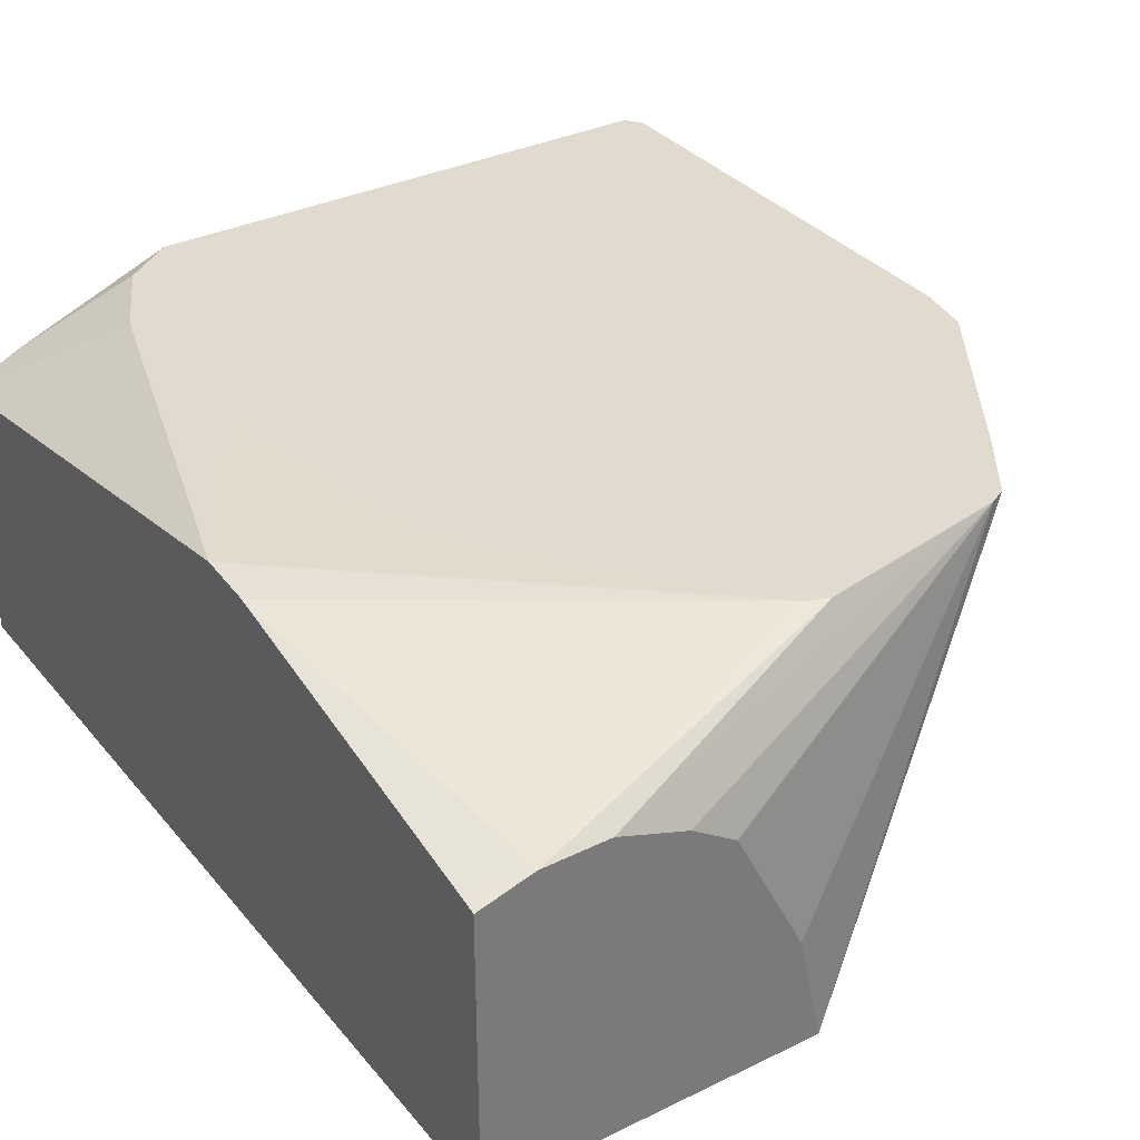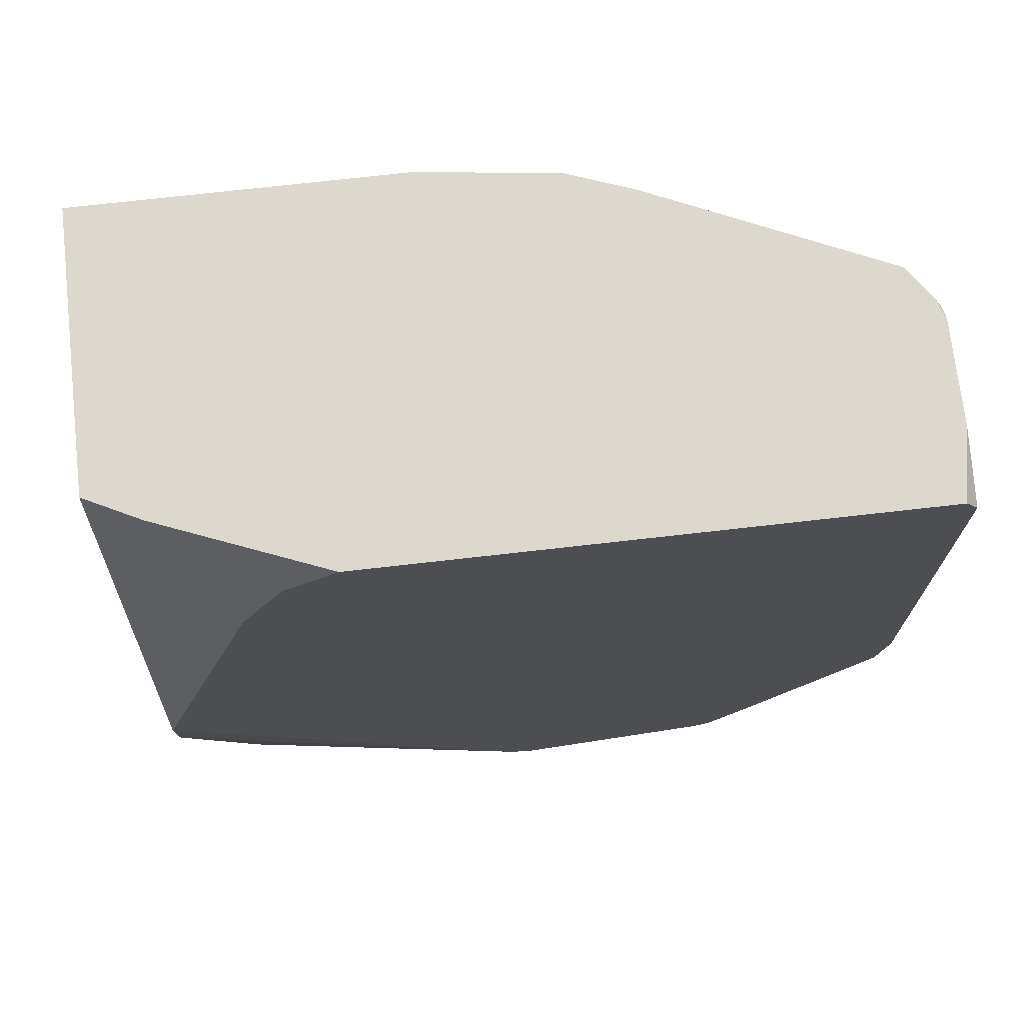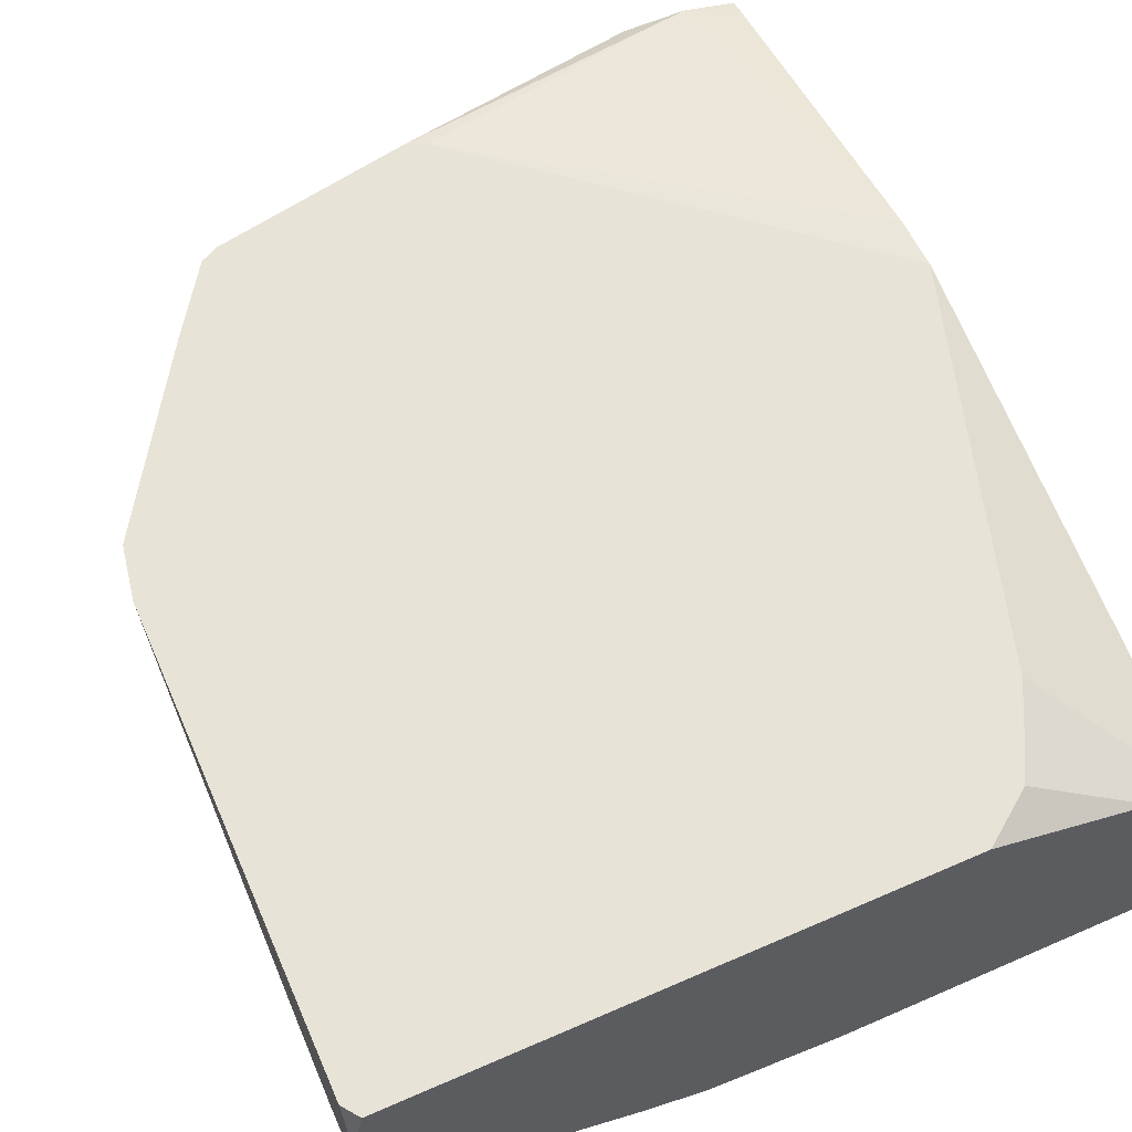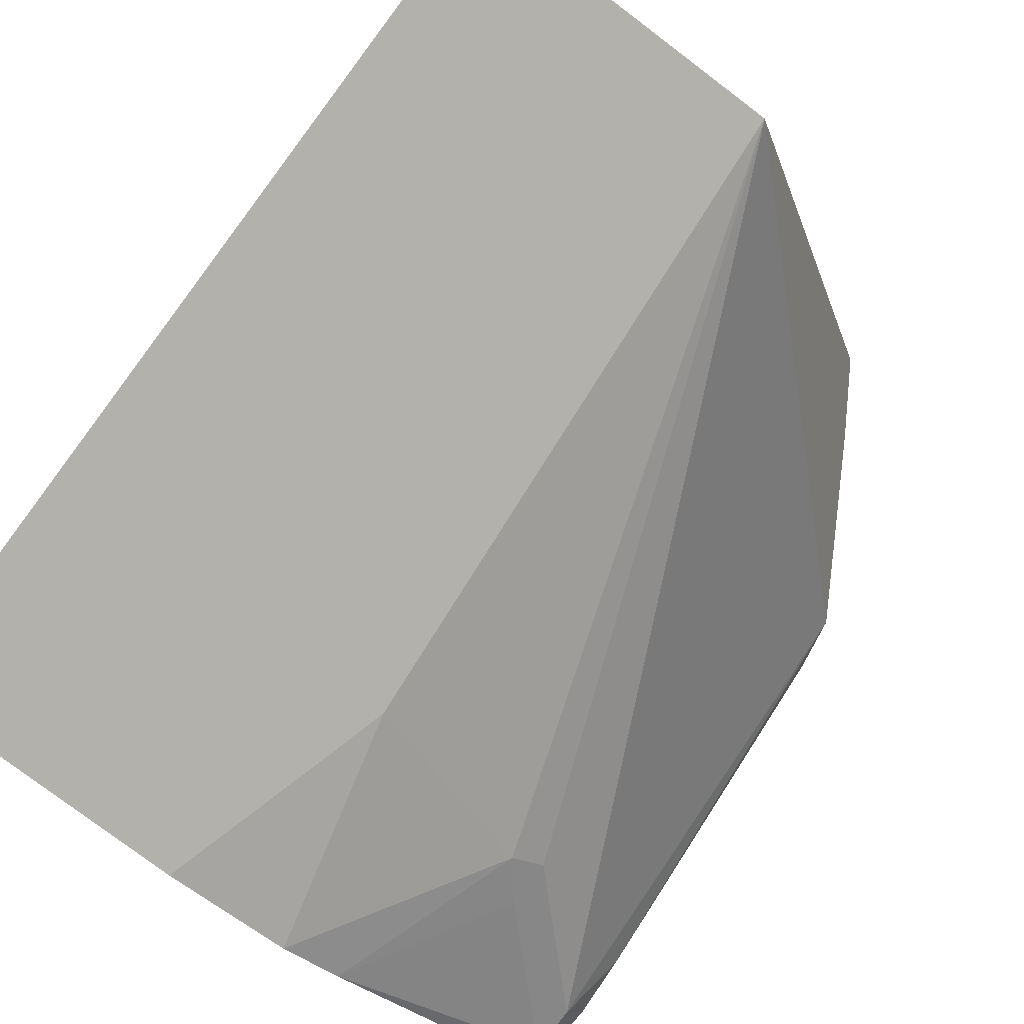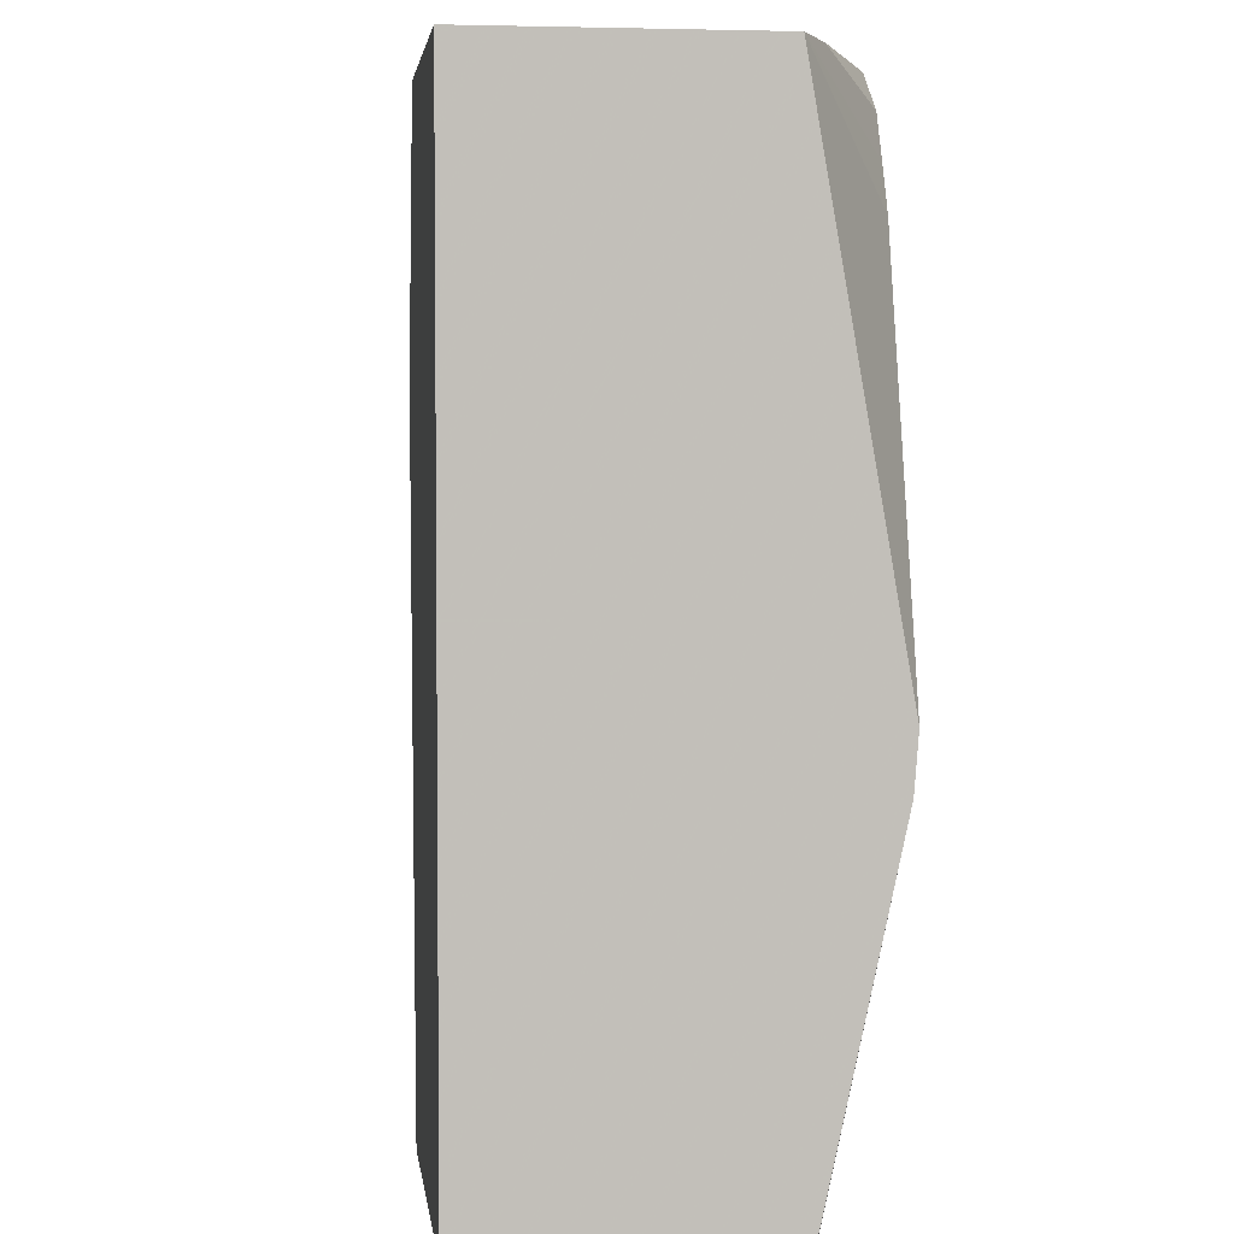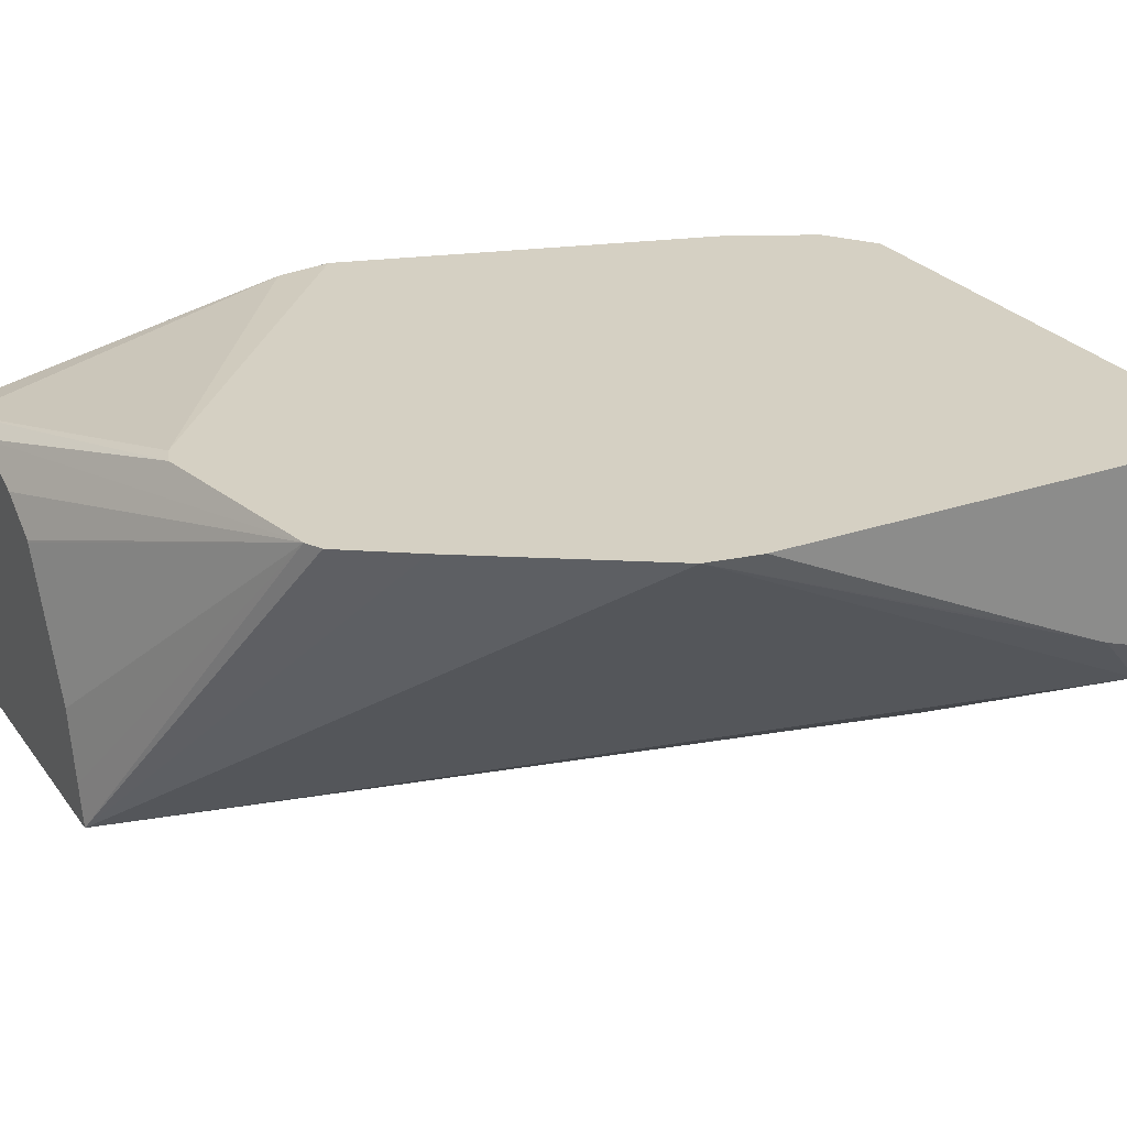
<metadata>
{"format":"obj","ext":"obj","renderer":"f3d","projection":"perspective","resolution":1024,"background":"white","views":[{"elev":33.7,"azim":-33.4,"up":"+Z"},{"elev":72.2,"azim":-6.5,"up":"+Y"},{"elev":62.3,"azim":156.2,"up":"+Z"},{"elev":-79.1,"azim":-37.0,"up":"+Z"},{"elev":3.7,"azim":-97.2,"up":"+Y"},{"elev":26.4,"azim":61.7,"up":"+Z"}]}
</metadata>
<code>
v 0.3582 0.1966 0.1153
v 0.3582 0.1966 0.143
v 0.3582 0.1959 0.1139
v 0.357 0.1966 0.1118
v 0.3548 0.1966 0.162
v 0.3582 0.1921 0.162
v 0.3582 0.1942 0.1123
v 0.3576 0.1953 0.1112
v 0.3564 0.1966 0.1099
v 0.2065 0.1966 0.162
v 0.3582 0.0632 0.162
v 0.3582 0.1762 0.1105
v 0.3516 0.1893 0.09918
v 0.3501 0.1966 0.1006
v 0.1623 0.1966 0.1442
v 0.1925 0.1863 0.162
v 0.3555 0.04827 0.162
v 0.3582 0.143 0.1238
v 0.3516 0.1758 0.09918
v 0.3582 0.1598 0.116
v 0.2881 0.1966 0.07257
v 0.3276 0.1653 0.08715
v 0.1606 0.1966 0.1434
v 0.1862 0.1744 0.162
v 0.3242 -0.0001477 0.162
v 0.2371 -0.05509 0.06161
v 0.3155 0.1397 0.08114
v 0.2705 0.1966 0.06603
v 0.3155 0.1532 0.08114
v 0.3065 0.142 0.07664
v 0.1503 0.1966 0.1382
v 0.1803 0.1625 0.162
v 0.1474 0.1966 0.1368
v 0.3113 -0.01904 0.162
v 0.3065 -0.02143 0.162
v 0.2347 -0.05509 0.073
v 0.1474 -0.05509 0.06161
v 0.2524 0.1262 0.06161
v 0.2334 0.1966 0.06161
v 0.2485 0.1412 0.06161
v 0.1802 0.1621 0.162
v 0.1474 0.1966 0.06161
v 0.1474 0.0541 0.1618
v 0.2525 -0.03173 0.162
v 0.1803 -0.05509 0.1446
v 0.1993 -0.05509 0.1377
v 0.2114 -0.05509 0.1297
v 0.2118 -0.05509 0.129
v 0.2304 -0.05509 0.09216
v 0.1474 -0.05509 0.1403
v 0.1802 0.108 0.162
v 0.1474 0.03925 0.1607
v 0.2468 -0.02971 0.162
v 0.2375 -0.02045 0.162
v 0.2028 0.02365 0.162
v 0.1971 0.03232 0.162
v 0.1934 0.04171 0.162
v 0.1907 0.04923 0.162
v 0.1895 0.0541 0.162
v 0.1623 -0.05509 0.1445
v 0.1474 -0.0511 0.1413
f 26 47 46
f 26 46 45
f 26 45 60
f 26 30 27
f 26 60 50
f 26 42 39
f 26 37 42
f 26 39 40
f 26 40 38
f 26 38 30
f 26 48 47
f 26 50 37
f 26 49 48
f 24 31 33
f 26 35 36
f 26 34 35
f 25 34 26
f 24 33 32
f 23 31 24
f 22 27 29
f 21 30 28
f 21 29 30
f 21 22 29
f 19 26 27
f 19 27 22
f 27 30 29
f 26 36 49
f 28 30 38
f 52 60 53
f 28 40 39
f 17 20 18
f 52 61 60
f 50 60 61
f 44 60 45
f 44 53 60
f 43 59 51
f 43 58 59
f 43 57 58
f 43 56 57
f 43 55 56
f 43 54 55
f 43 53 54
f 43 52 53
f 41 43 51
f 35 49 36
f 35 48 49
f 35 47 48
f 35 46 47
f 35 45 46
f 35 44 45
f 33 43 41
f 33 52 43
f 33 61 52
f 33 50 61
f 33 37 50
f 33 42 37
f 32 33 41
f 28 38 40
f 17 19 20
f 13 22 21
f 17 25 26
f 5 10 16
f 4 8 9
f 3 8 4
f 3 7 8
f 2 5 6
f 1 5 2
f 1 10 5
f 1 15 10
f 1 23 15
f 1 31 23
f 1 33 31
f 1 42 33
f 5 16 24
f 1 39 42
f 1 21 28
f 1 14 21
f 1 9 14
f 1 4 9
f 1 3 4
f 1 7 3
f 1 12 7
f 17 26 19
f 1 18 20
f 1 11 18
f 1 6 11
f 1 2 6
f 1 28 39
f 5 24 32
f 1 20 12
f 5 41 51
f 15 24 16
f 15 23 24
f 13 19 22
f 13 21 14
f 12 20 19
f 12 19 13
f 11 17 18
f 10 15 16
f 8 13 9
f 8 12 13
f 7 12 8
f 5 11 6
f 9 13 14
f 5 25 17
f 5 51 59
f 5 59 58
f 5 17 11
f 5 58 57
f 5 57 56
f 5 56 55
f 5 32 41
f 5 54 53
f 5 53 44
f 5 44 35
f 5 35 34
f 5 34 25
f 5 55 54

</code>
